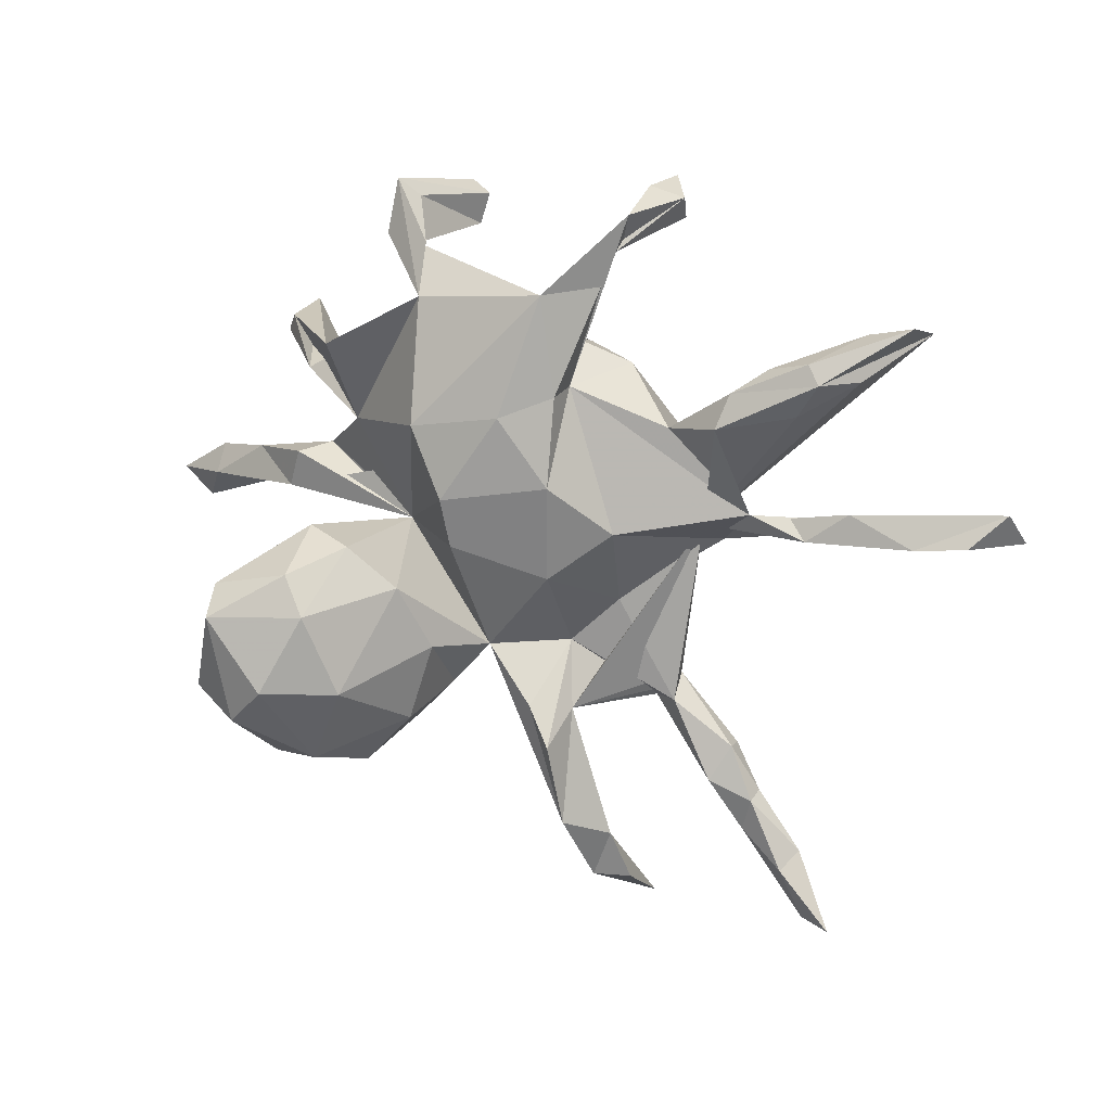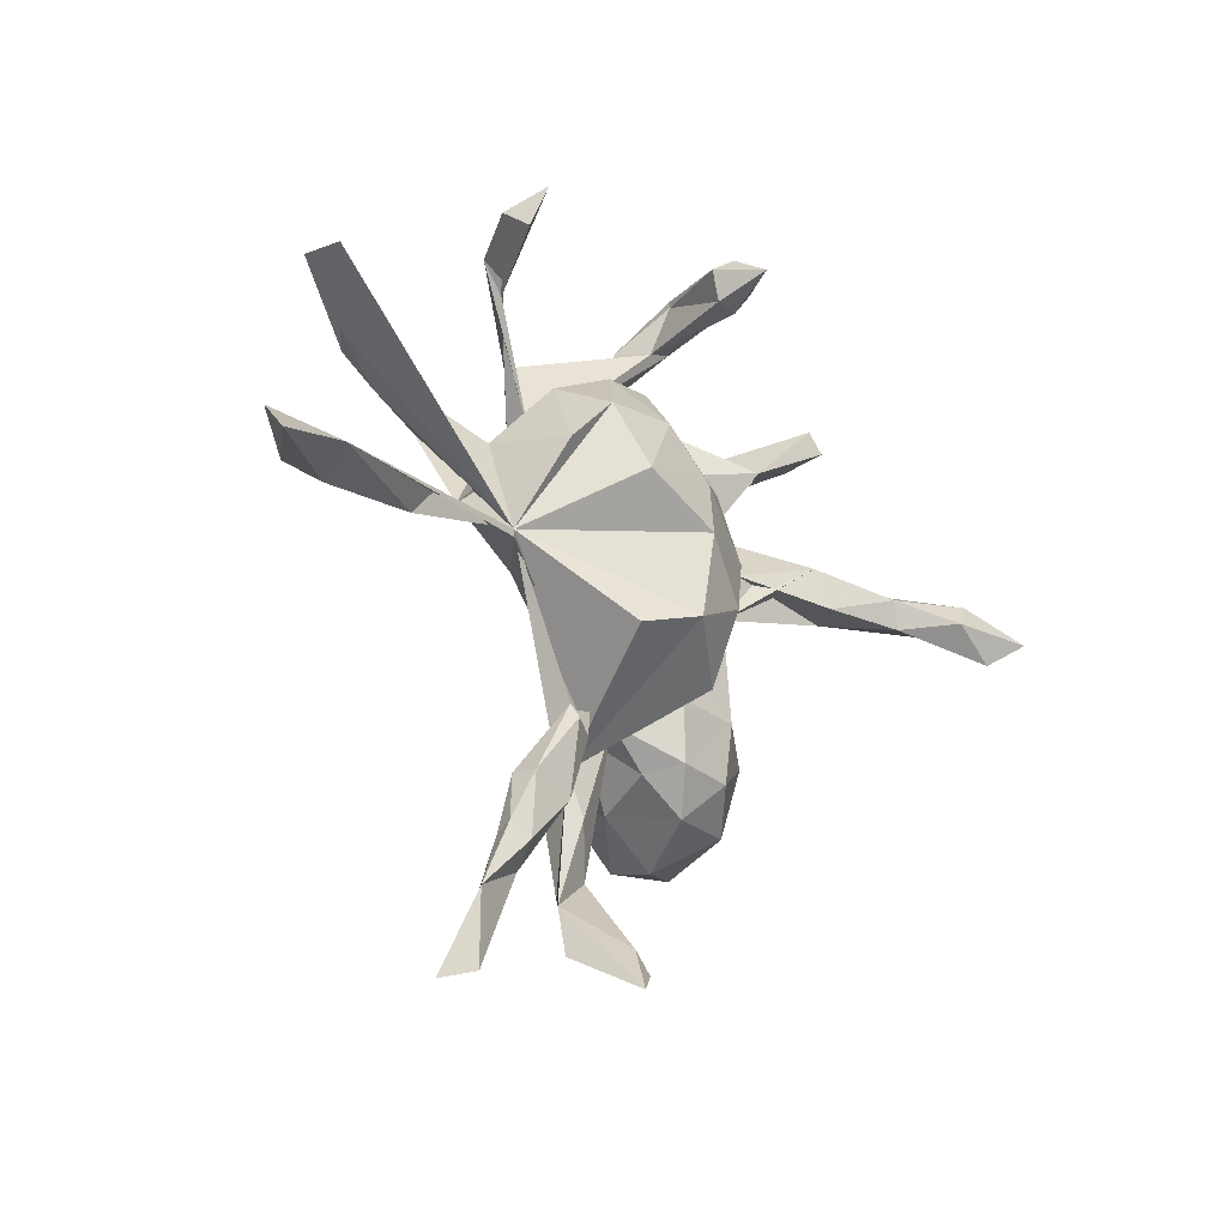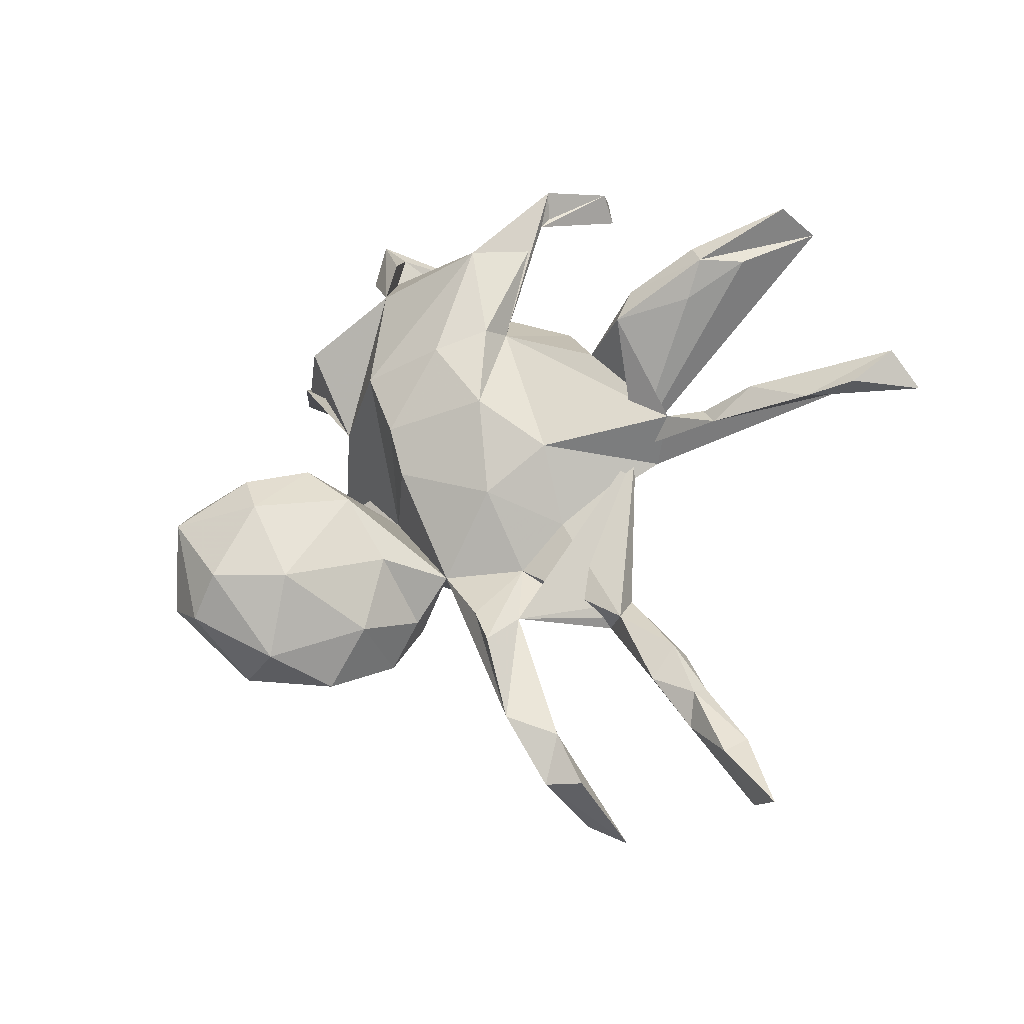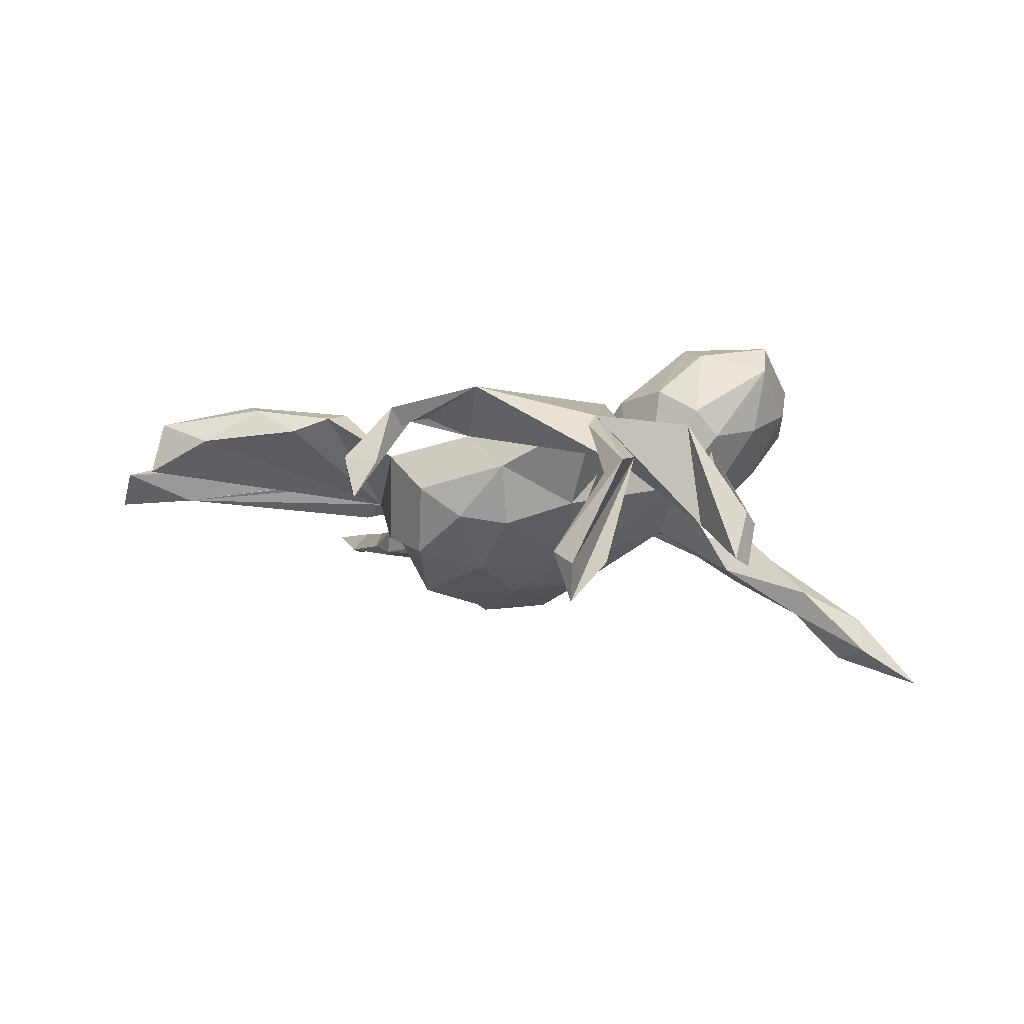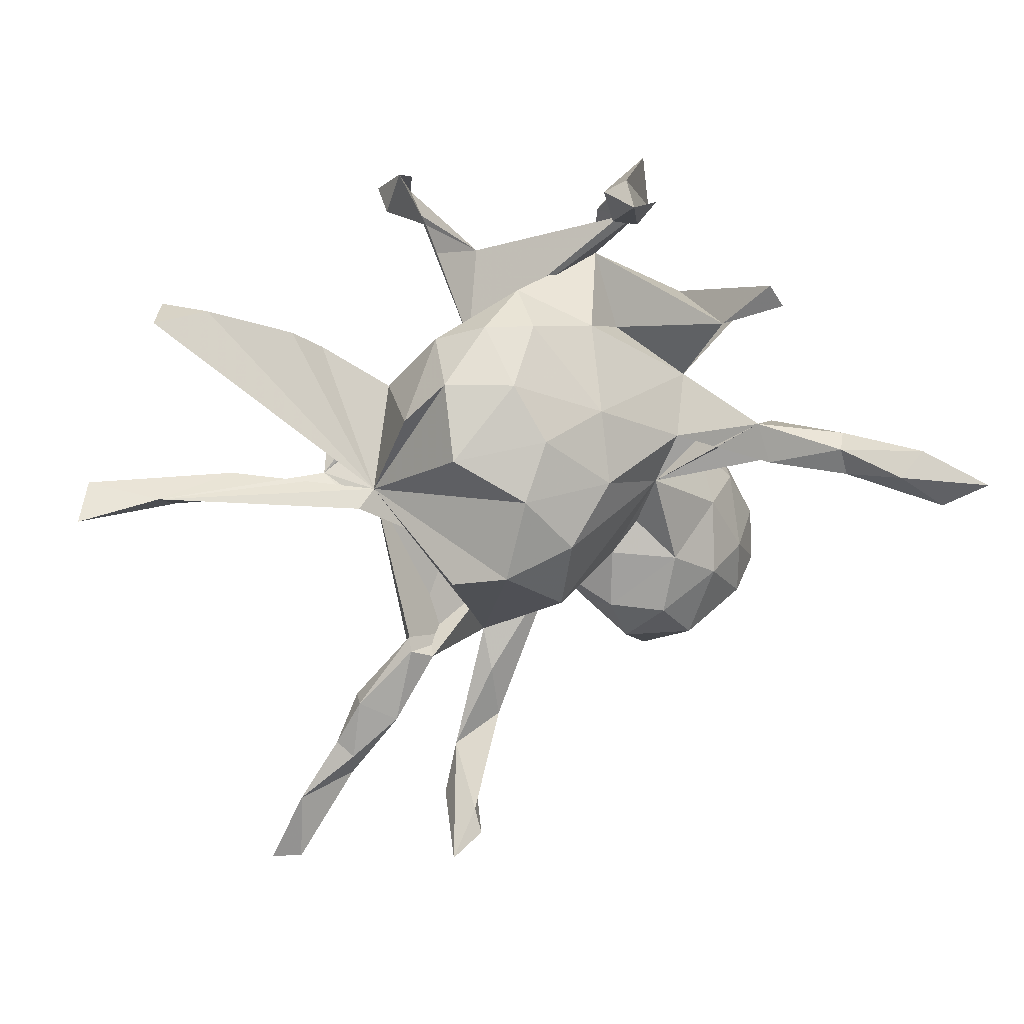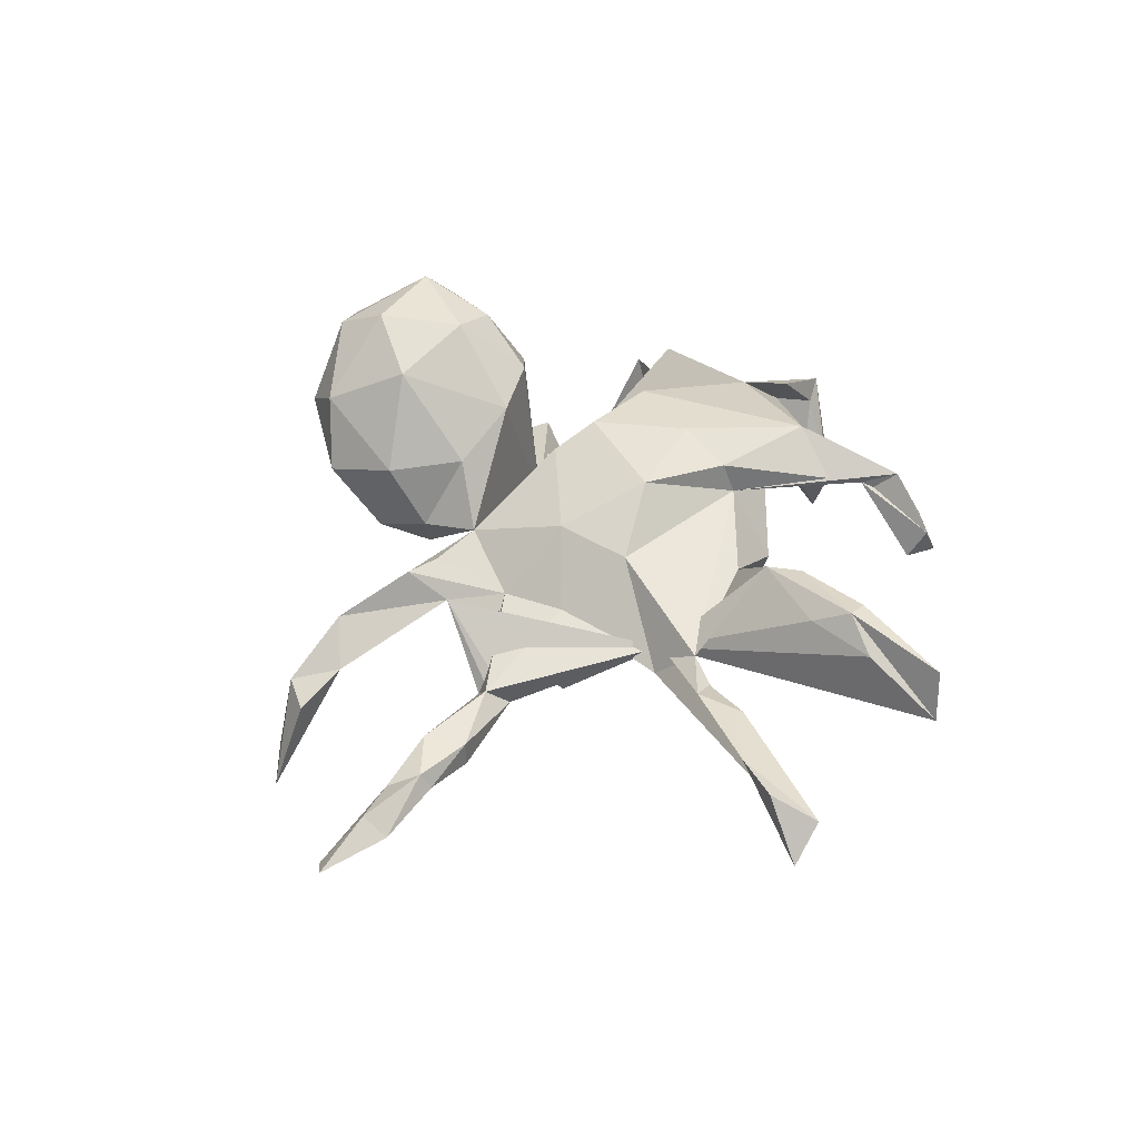
<metadata>
{"format":"obj","ext":"obj","renderer":"f3d","projection":"perspective","resolution":1024,"background":"white","views":[{"elev":8.6,"azim":11.8,"up":"+Y"},{"elev":-18.0,"azim":122.3,"up":"+Y"},{"elev":-28.1,"azim":26.3,"up":"+Y"},{"elev":-3.4,"azim":-173.9,"up":"+Z"},{"elev":19.6,"azim":165.5,"up":"+Y"},{"elev":43.3,"azim":66.5,"up":"+Z"}]}
</metadata>
<code>
v 0.2956 -0.0117 -0.02032
v 0.1062 -0.1255 -0.222
v 0.07309 0.01122 -0.2228
v 0.1902 0.0833 -0.1875
v 0.8102 -0.02819 -0.01586
v 0.142 -0.6052 -0.1281
v -0.1123 0.5084 -0.2169
v 0.6603 0.3027 0.02173
v 0.6709 -0.00168 -0.01034
v -0.01264 -0.08129 -0.2132
v 0.268 0.5119 0.02645
v 0.1936 -0.6735 -0.1765
v 0.2453 0.5476 -0.04278
v -0.1008 0.469 -0.1355
v 0.1892 -0.1469 -0.1686
v 0.452 -0.5651 -0.08373
v -0.08492 0.5191 -0.1339
v 0.0286 0.1058 -0.1898
v -0.7146 0.02186 -0.3627
v 0.07452 0.1979 -0.149
v -0.1175 0.5416 -0.1547
v -0.006341 -0.1997 -0.1706
v 0.3582 -0.4874 -0.09933
v 0.7845 0.0227 0.03863
v -0.1715 0.5011 -0.1512
v 0.5038 -0.6932 -0.05067
v 0.2805 -0.4185 -0.1094
v 0.3446 -0.3866 -0.09633
v 0.2534 0.1307 -0.09104
v 0.7219 -0.0303 0.0588
v 0.2511 -0.2924 -0.1054
v 0.327 -0.03802 -0.04359
v 0.4568 -0.6797 -0.08571
v -0.09008 0.01688 -0.1751
v 0.536 0.01812 0.04215
v 0.2509 -0.2705 -0.08983
v 0.1887 0.1995 -0.12
v 0.3568 -0.5297 -0.0748
v 0.3844 -0.4638 -0.0813
v -0.08555 0.136 -0.1366
v 0.376 0.01085 0.02332
v -0.5734 0.0312 -0.3139
v 0.211 0.5309 0.01765
v 0.4238 -0.593 -0.04883
v 0.374 -0.4775 -0.05337
v 0.3043 -0.4435 -0.04542
v -0.6167 0.0723 -0.301
v 0.1353 -0.6439 -0.1482
v -0.6509 -0.02298 -0.3223
v -0.1425 0.4621 -0.1402
v 0.2092 -0.3107 -0.09315
v 0.1756 -0.6114 -0.03446
v 0.3409 -0.3858 -0.0542
v -0.4936 0.06359 -0.2328
v 0.2445 -0.3118 -0.05335
v 0.6369 -0.03466 0.05512
v 0.07916 -0.2076 -0.01112
v 0.1033 0.2798 -0.06076
v 0.4654 -0.02878 0.03587
v 0.1601 -0.1372 -0.004566
v -0.5079 0.01668 -0.2302
v 0.115 -0.6074 -0.02344
v 0.02006 0.2789 -0.07384
v -0.6127 0.02601 -0.2455
v -0.3686 0.09624 -0.1527
v 0.2632 0.481 -0.02088
v -0.3853 0.02949 -0.1718
v 0.5561 0.2314 0.09967
v -0.09518 0.2634 -0.03764
v 0.2498 0.1513 0.05834
v 0.1787 0.2497 -0.008423
v 0.5622 0.303 0.0765
v -0.4356 0.0229 -0.1214
v 0.6355 0.3142 0.1043
v -0.2158 0.4557 0.02725
v -0.4062 0.307 -0.1522
v 0.1704 0.4286 0.09428
v 0.4131 0.2493 0.09768
v -0.1374 -0.1632 -0.0443
v 0.08762 -0.3161 0.0226
v -0.2795 0.1517 -0.00153
v -0.2013 0.5438 0.01663
v -0.5117 0.08138 -0.1949
v 0.09594 0.2172 0.08878
v -0.2441 0.06222 -0.08017
v -0.4143 0.08316 -0.1001
v 0.07805 -0.3896 -0.000885
v -0.2075 -0.02141 -0.07402
v 0.4775 0.2601 0.1346
v 0.06308 -0.4829 0.007483
v -0.1646 0.4398 0.03032
v 0.1935 0.4858 0.1121
v -0.049 -0.2124 0.03098
v 0.3558 0.2126 0.1237
v -0.1359 -0.2646 -0.04579
v 0.458 0.1764 0.1142
v -0.4043 0.3178 -0.05883
v -0.1688 0.5158 -0.004005
v 0.1473 -0.5307 -0.001889
v -0.2328 -0.2806 -0.06102
v 0.4945 0.2276 0.1439
v 0.3337 0.1568 0.1351
v -0.2526 -0.178 -0.06188
v -0.3239 0.2619 -0.07776
v -0.4183 0.293 -0.07765
v 0.02262 0.3191 0.02597
v -0.1861 -0.1104 -0.03359
v 0.02396 -0.3077 0.06156
v 0.05946 -0.0933 0.08771
v 0.07662 -0.5043 0.04759
v -0.1126 -0.2795 0.01699
v -0.3005 -0.3476 -0.01221
v -0.3855 0.3416 -0.1409
v 0.1641 -0.02054 0.07642
v 0.05799 -0.3724 0.08371
v -0.3422 0.2388 0.05683
v 0.08149 0.2027 0.1402
v -0.1768 -0.3412 -0.01411
v -0.1668 0.2342 0.04703
v -0.1379 0.4424 0.0831
v -0.3523 -0.1074 0.01982
v 0.06401 0.3625 0.1616
v -0.3418 -0.2275 -0.02409
v 0.07051 0.0589 0.1426
v -0.1213 -0.2026 0.1288
v -0.003788 0.1709 0.1683
v -0.1442 0.3575 0.109
v -0.1622 -0.323 0.1161
v -0.0914 -0.03945 0.1248
v -0.4186 -0.208 0.05001
v -0.1003 0.03835 0.1545
v -0.1479 0.1555 0.1504
v -0.4183 -0.301 0.05414
v -0.3016 0.28 0.09811
v -0.3511 -0.02695 0.1077
v -0.2432 -0.4024 0.08379
v -0.4231 -0.0975 0.1246
v -0.1645 -0.1004 0.1819
v -0.3127 -0.005727 0.1547
v -0.3818 -0.3834 0.1339
v -0.4731 -0.265 0.1267
v -0.2416 -0.2619 0.2526
v -0.4799 -0.1853 0.1607
v -0.2417 -0.03415 0.1957
v -0.3212 -0.07046 0.2683
v -0.3006 -0.3786 0.1934
v -0.487 -0.2618 0.2154
v -0.445 -0.09144 0.2415
v -0.4172 -0.3095 0.2577
v -0.2896 -0.1343 0.2869
v -0.358 -0.2562 0.2977
v -0.4453 -0.1389 0.289
f 134 127 104
f 119 104 127
f 113 134 104
f 81 127 134
f 122 127 132
f 81 132 127
f 131 129 124
f 109 124 129
f 126 131 124
f 88 129 131
f 136 112 118
f 100 118 112
f 128 136 118
f 140 112 136
f 84 127 75
f 82 75 127
f 120 127 91
f 122 91 127
f 84 91 122
f 126 122 132
f 131 126 132
f 117 122 126
f 97 81 134
f 81 116 104
f 105 104 116
f 97 116 81
f 81 88 132
f 131 132 88
f 88 139 144
f 145 144 139
f 138 88 144
f 150 138 144
f 93 88 138
f 137 135 121
f 88 121 135
f 130 137 121
f 148 135 137
f 125 93 138
f 142 125 138
f 111 93 125
f 123 130 121
f 143 137 130
f 141 130 133
f 123 133 130
f 140 141 133
f 143 130 141
f 111 128 118
f 146 136 128
f 133 112 140
f 123 112 133
f 146 140 136
f 70 1 29
f 37 29 1
f 4 37 1
f 71 29 37
f 3 4 1
f 20 37 4
f 18 20 4
f 58 37 20
f 3 18 4
f 40 20 18
f 56 9 5
f 24 5 9
f 25 7 50
f 14 50 7
f 91 25 50
f 75 7 25
f 17 14 7
f 91 50 14
f 98 14 17
f 21 17 7
f 21 7 75
f 91 75 25
f 82 21 75
f 30 5 24
f 35 24 9
f 82 17 21
f 11 66 13
f 77 13 66
f 43 11 13
f 72 74 8
f 101 8 74
f 92 43 13
f 12 48 6
f 62 6 48
f 62 48 12
f 99 12 6
f 52 12 99
f 26 33 16
f 38 16 33
f 49 19 42
f 47 42 19
f 22 2 80
f 15 80 2
f 10 2 22
f 1 15 2
f 1 80 15
f 3 2 10
f 88 10 22
f 1 2 3
f 34 3 10
f 88 34 10
f 18 3 34
f 40 18 34
f 86 65 83
f 54 83 65
f 73 86 83
f 88 65 86
f 57 60 109
f 114 109 60
f 61 49 42
f 64 19 49
f 19 64 47
f 83 47 64
f 46 51 27
f 31 27 51
f 38 46 27
f 55 51 46
f 39 23 28
f 27 28 23
f 53 39 28
f 16 23 39
f 31 28 27
f 38 27 23
f 36 53 28
f 45 39 53
f 46 45 53
f 16 39 45
f 38 23 16
f 44 16 45
f 54 42 47
f 54 61 42
f 64 49 61
f 45 46 38
f 44 45 38
f 33 44 38
f 26 16 44
f 26 44 33
f 62 12 52
f 89 74 72
f 40 85 81
f 65 81 85
f 81 65 88
f 73 88 86
f 67 65 85
f 114 60 32
f 1 32 60
f 41 114 32
f 9 41 32
f 84 114 41
f 105 76 104
f 113 104 76
f 97 76 105
f 113 76 97
f 134 113 97
f 116 97 105
f 70 84 41
f 124 114 84
f 71 84 70
f 102 70 41
f 102 41 1
f 59 1 41
f 96 102 1
f 29 71 70
f 106 84 71
f 58 106 71
f 127 84 106
f 102 96 101
f 68 101 96
f 94 102 101
f 68 96 1
f 106 63 69
f 40 69 63
f 127 106 69
f 58 63 106
f 1 9 32
f 40 63 20
f 58 20 63
f 59 41 9
f 35 9 1
f 59 35 1
f 56 5 30
f 24 56 30
f 59 9 56
f 35 56 24
f 71 37 58
f 1 72 8
f 62 90 6
f 99 6 90
f 110 90 62
f 99 62 52
f 110 62 99
f 87 99 90
f 80 110 99
f 95 118 100
f 123 100 112
f 115 110 80
f 93 90 110
f 92 84 122
f 11 122 77
f 117 77 122
f 120 82 127
f 98 120 91
f 92 77 84
f 117 84 77
f 91 84 75
f 124 84 117
f 124 117 126
f 80 99 87
f 93 87 90
f 100 103 95
f 79 95 103
f 123 103 100
f 80 87 93
f 22 80 93
f 93 95 79
f 22 93 79
f 111 95 93
f 107 79 103
f 88 107 103
f 88 79 107
f 22 79 88
f 64 73 83
f 93 57 109
f 55 60 57
f 88 73 85
f 67 85 73
f 34 88 85
f 61 67 73
f 54 65 67
f 67 61 54
f 83 54 47
f 31 36 28
f 55 53 36
f 1 55 36
f 46 53 55
f 80 36 31
f 80 31 51
f 57 80 51
f 55 57 51
f 115 80 57
f 1 36 80
f 85 40 34
f 81 69 40
f 149 140 146
f 143 148 137
f 139 135 148
f 150 142 138
f 128 125 142
f 111 125 128
f 146 128 142
f 147 143 141
f 151 146 142
f 147 141 140
f 148 145 139
f 150 144 145
f 152 150 145
f 88 135 139
f 152 145 148
f 147 152 148
f 151 142 150
f 147 148 143
f 149 146 151
f 149 147 140
f 152 147 149
f 151 150 152
f 149 151 152
f 35 59 56
f 94 1 70
f 8 68 1
f 98 17 82
f 101 68 8
f 89 101 74
f 78 72 1
f 95 111 118
f 103 123 121
f 103 121 88
f 129 88 93
f 109 129 93
f 109 114 124
f 119 81 104
f 69 119 127
f 69 81 119
f 73 64 61
f 89 72 78
f 91 14 98
f 92 11 43
f 11 77 66
f 92 13 77
f 122 11 92
f 94 89 78
f 94 101 89
f 120 98 82
f 1 94 78
f 102 94 70
f 108 110 115
f 57 108 115
f 93 110 108
f 57 93 108
f 60 55 1

</code>
